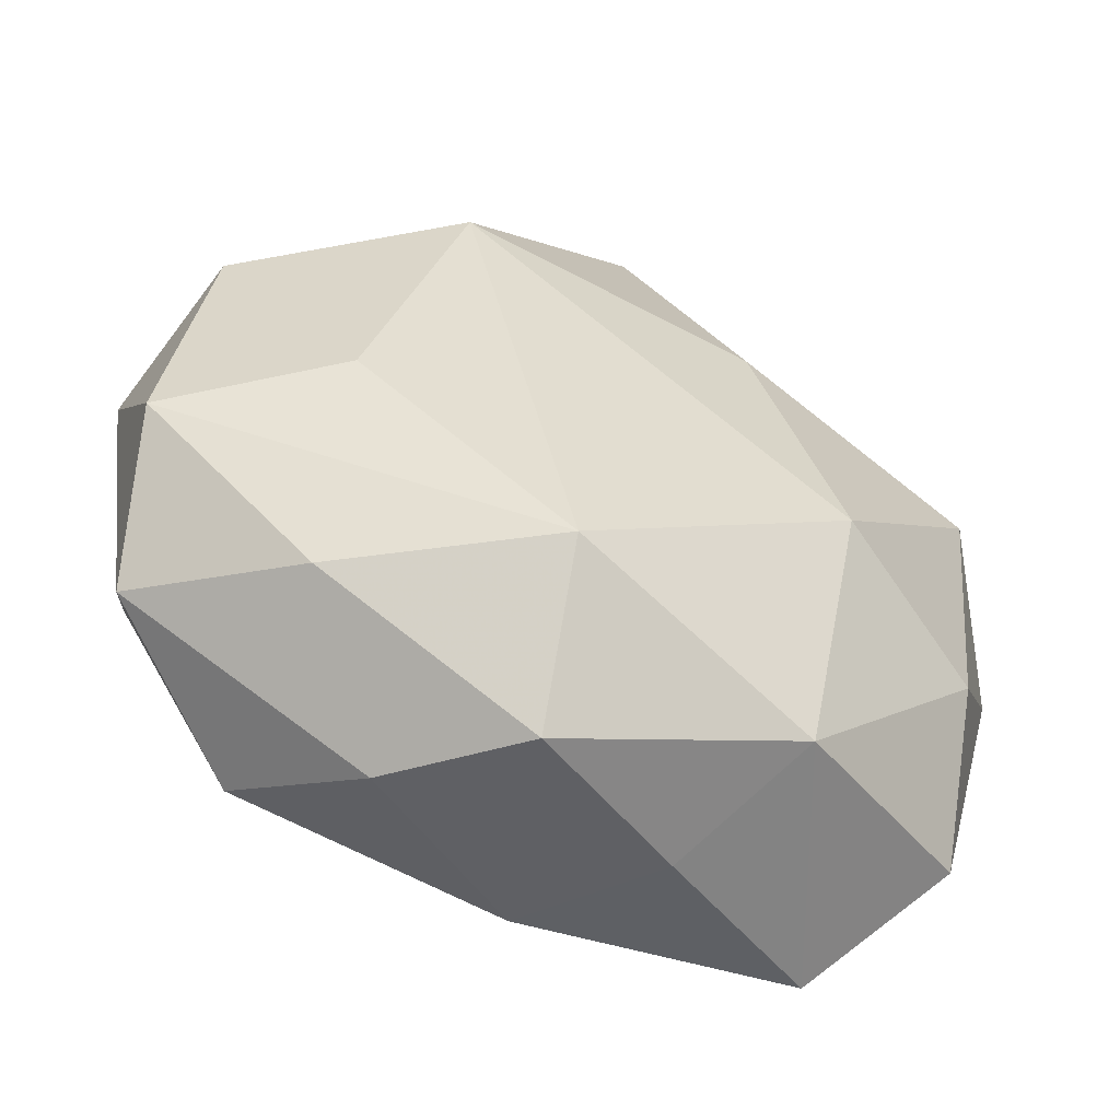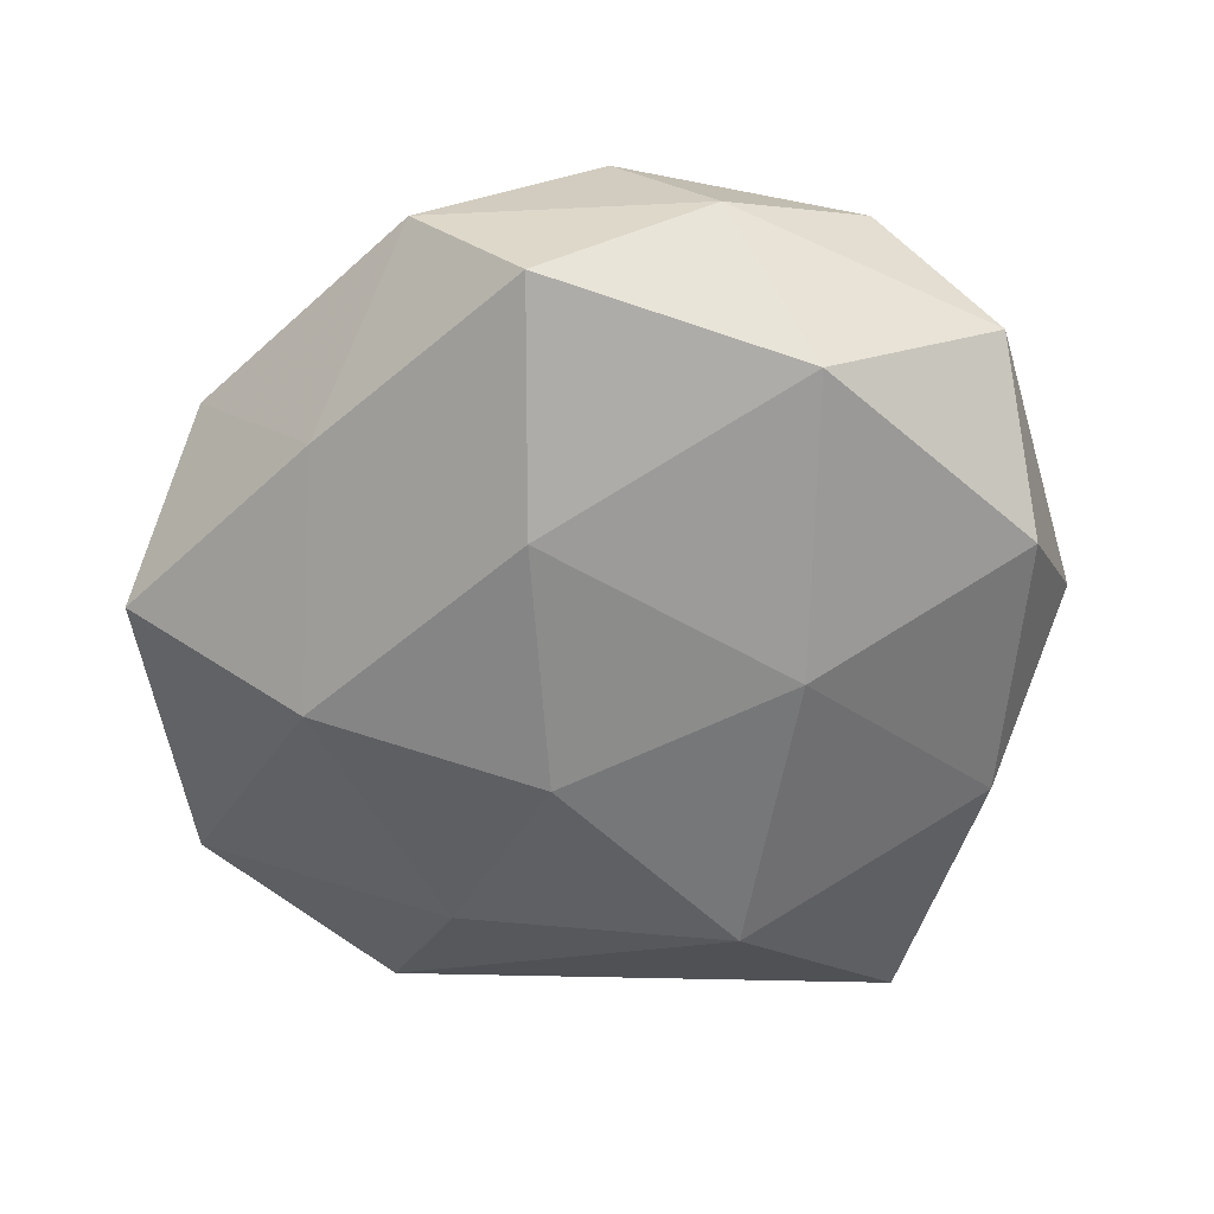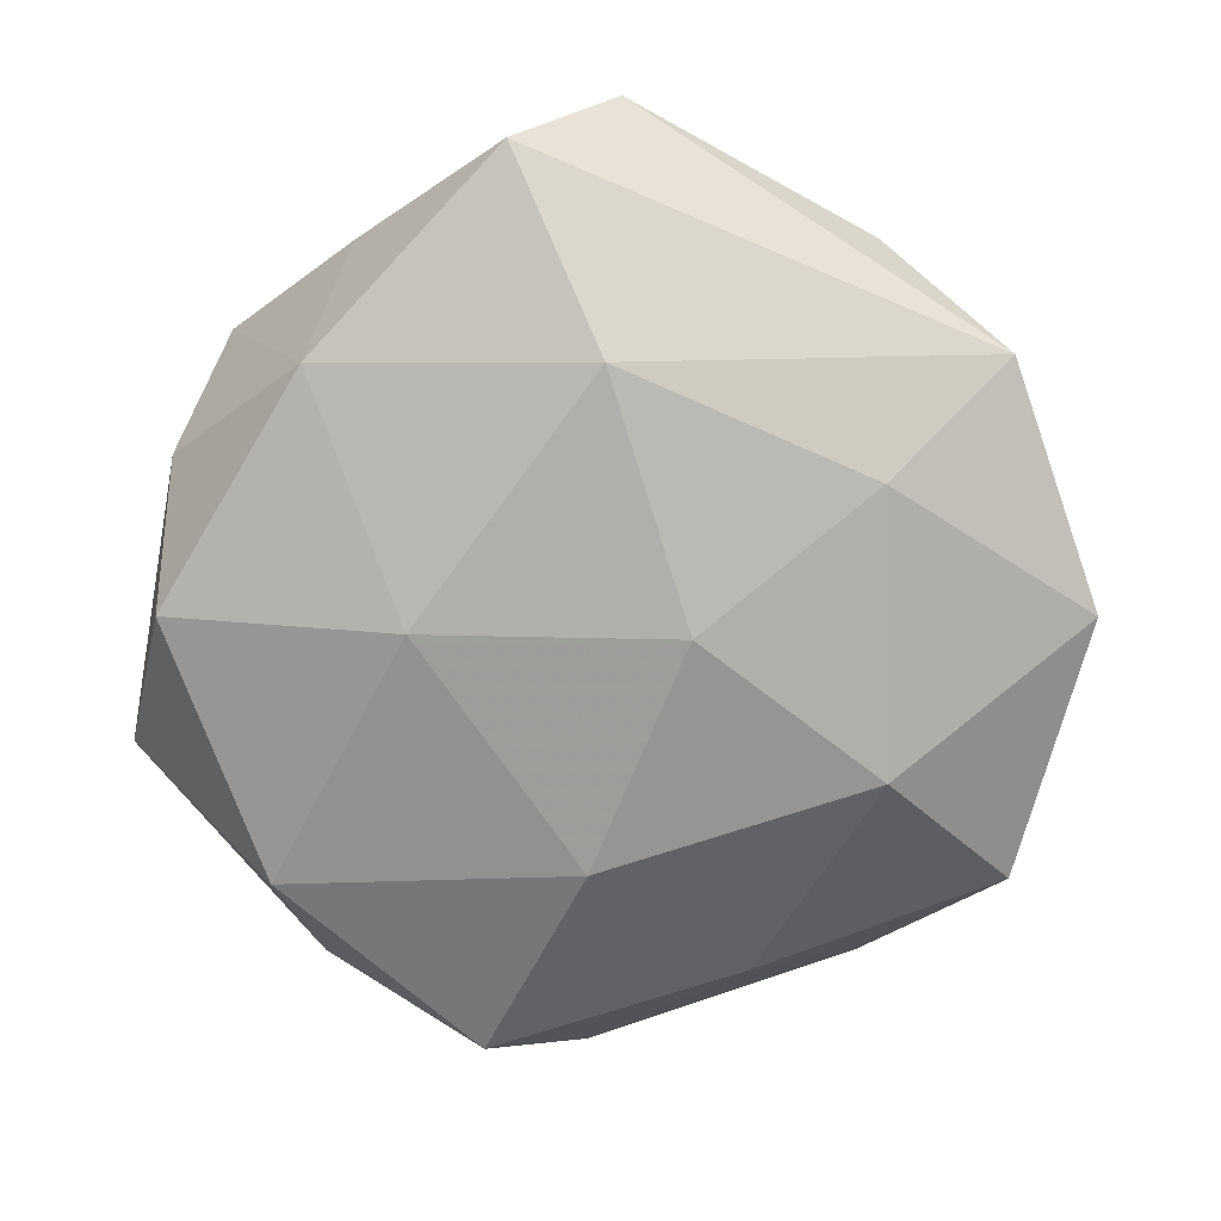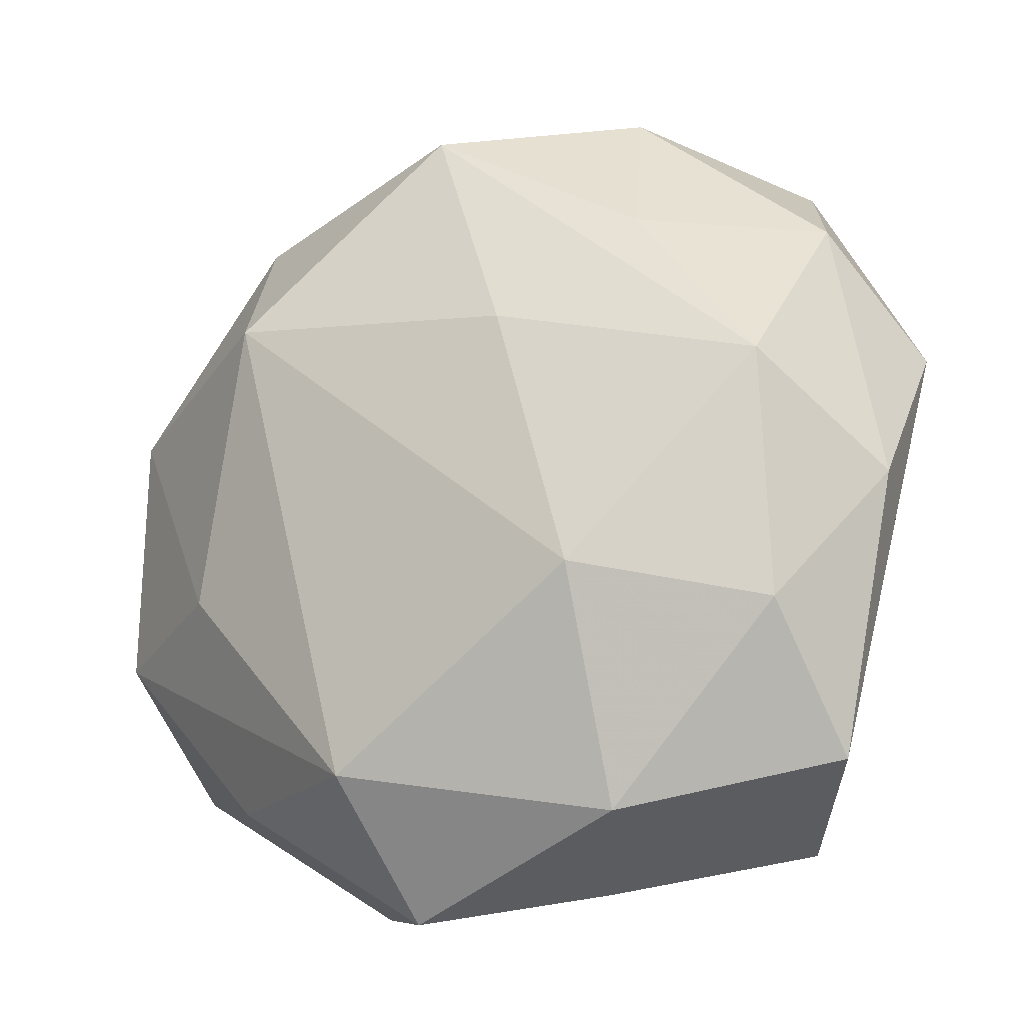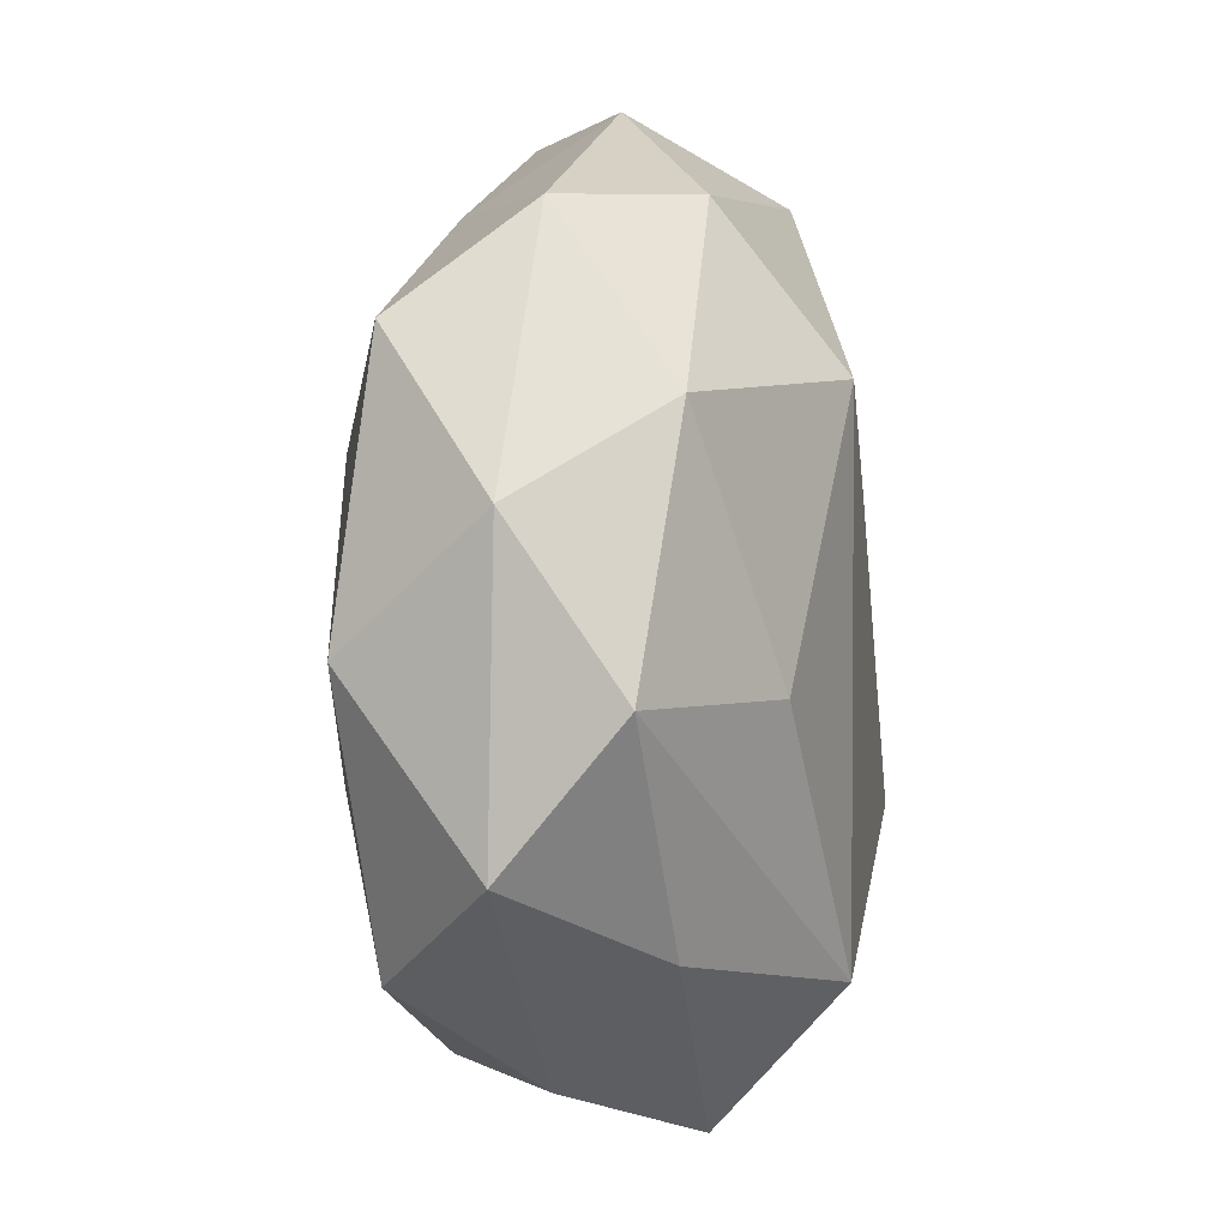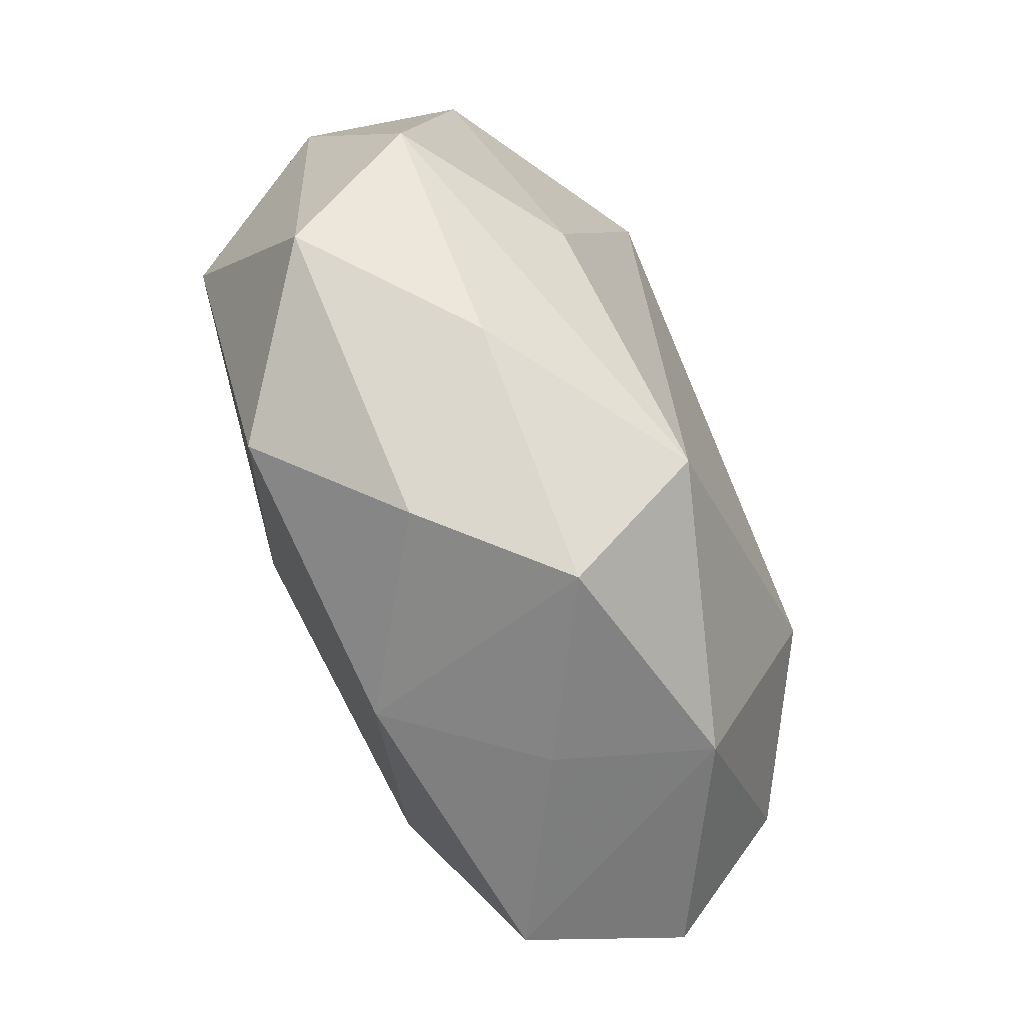
<metadata>
{"format":"obj","ext":"obj","renderer":"f3d","projection":"perspective","resolution":1024,"background":"white","views":[{"elev":-59.0,"azim":-23.0,"up":"+Y"},{"elev":-58.9,"azim":-105.8,"up":"+Z"},{"elev":-75.4,"azim":47.9,"up":"+Z"},{"elev":-20.6,"azim":30.0,"up":"+Y"},{"elev":-8.1,"azim":-81.4,"up":"+Y"},{"elev":-72.0,"azim":-65.3,"up":"+Y"}]}
</metadata>
<code>
v -0.02527 0.01312 -0.00875
v -0.02306 0.02 -0.0003114
v -0.01797 -0.006167 0.01181
v 0.02605 0.01526 0.002693
v 0.01218 0.02729 0.0024
v -0.01055 -0.02658 -0.001901
v 0.02403 0.004302 0.0105
v -0.01691 -0.02099 -0.009954
v 0.005679 0.01893 -0.01235
v -0.01743 -0.01993 0.005933
v 0.01461 0.01669 0.008289
v -0.02853 -0.007821 0.0052
v -0.01566 0.02171 0.00747
v -0.004774 -0.02056 0.01392
v -0.01263 0.0119 0.01498
v -0.00632 -0.009459 -0.01469
v 0.01257 -0.009324 0.01493
v 0.02978 0.007858 -0.004736
v -0.02663 -0.01635 -0.002433
v 0.004947 0.003266 -0.0153
v -0.006532 0.02955 0.001278
v 0.0191 0.006159 -0.01123
v 0.01893 -0.02419 -0.007875
v 0.005142 0.0311 -0.005729
v 0.0008847 -0.02454 -0.009718
v -0.003483 -0.0289 0.005767
v 0.02492 -0.02036 0.00077
v 0.0004624 0.02526 0.01043
v 0.02917 -0.002228 0.001992
v 0.01211 -0.02367 0.008213
v -0.02958 0.002432 -0.001654
v 0.01366 -0.01155 -0.01418
v 0.007211 0.008897 0.01415
v -0.01066 0.008944 -0.01378
v -0.02504 -0.004671 -0.01109
v 0.007244 -0.02687 -0.0007376
v -0.01018 0.02253 -0.007361
v 0.02358 -0.01152 0.008144
v -0.02641 0.008411 0.007521
v 0.02144 0.02292 -0.006323
f 19 31 35
f 35 31 1
f 25 26 6
f 6 10 19
f 26 10 6
f 36 26 25
f 29 38 27
f 7 38 29
f 21 24 37
f 24 9 37
f 5 24 21
f 25 32 23
f 23 36 25
f 19 35 8
f 8 6 19
f 25 6 8
f 12 31 19
f 19 10 12
f 1 31 2
f 21 37 2
f 2 37 1
f 27 38 30
f 26 36 30
f 30 23 27
f 36 23 30
f 34 35 1
f 1 37 34
f 34 37 9
f 28 5 21
f 7 29 4
f 16 8 35
f 35 34 16
f 16 32 25
f 25 8 16
f 31 12 39
f 39 2 31
f 3 15 39
f 39 12 3
f 17 30 38
f 17 38 7
f 15 28 13
f 13 39 15
f 2 39 13
f 21 2 13
f 13 28 21
f 5 28 11
f 11 4 5
f 11 28 7
f 7 4 11
f 18 4 29
f 18 32 22
f 18 23 32
f 18 29 27
f 27 23 18
f 24 5 40
f 5 4 40
f 4 18 40
f 40 9 24
f 22 9 40
f 40 18 22
f 32 16 20
f 20 16 34
f 20 34 9
f 22 32 20
f 20 9 22
f 26 30 14
f 30 17 14
f 14 10 26
f 3 12 14
f 14 12 10
f 14 15 3
f 14 17 15
f 33 28 15
f 15 17 33
f 7 28 33
f 33 17 7

</code>
